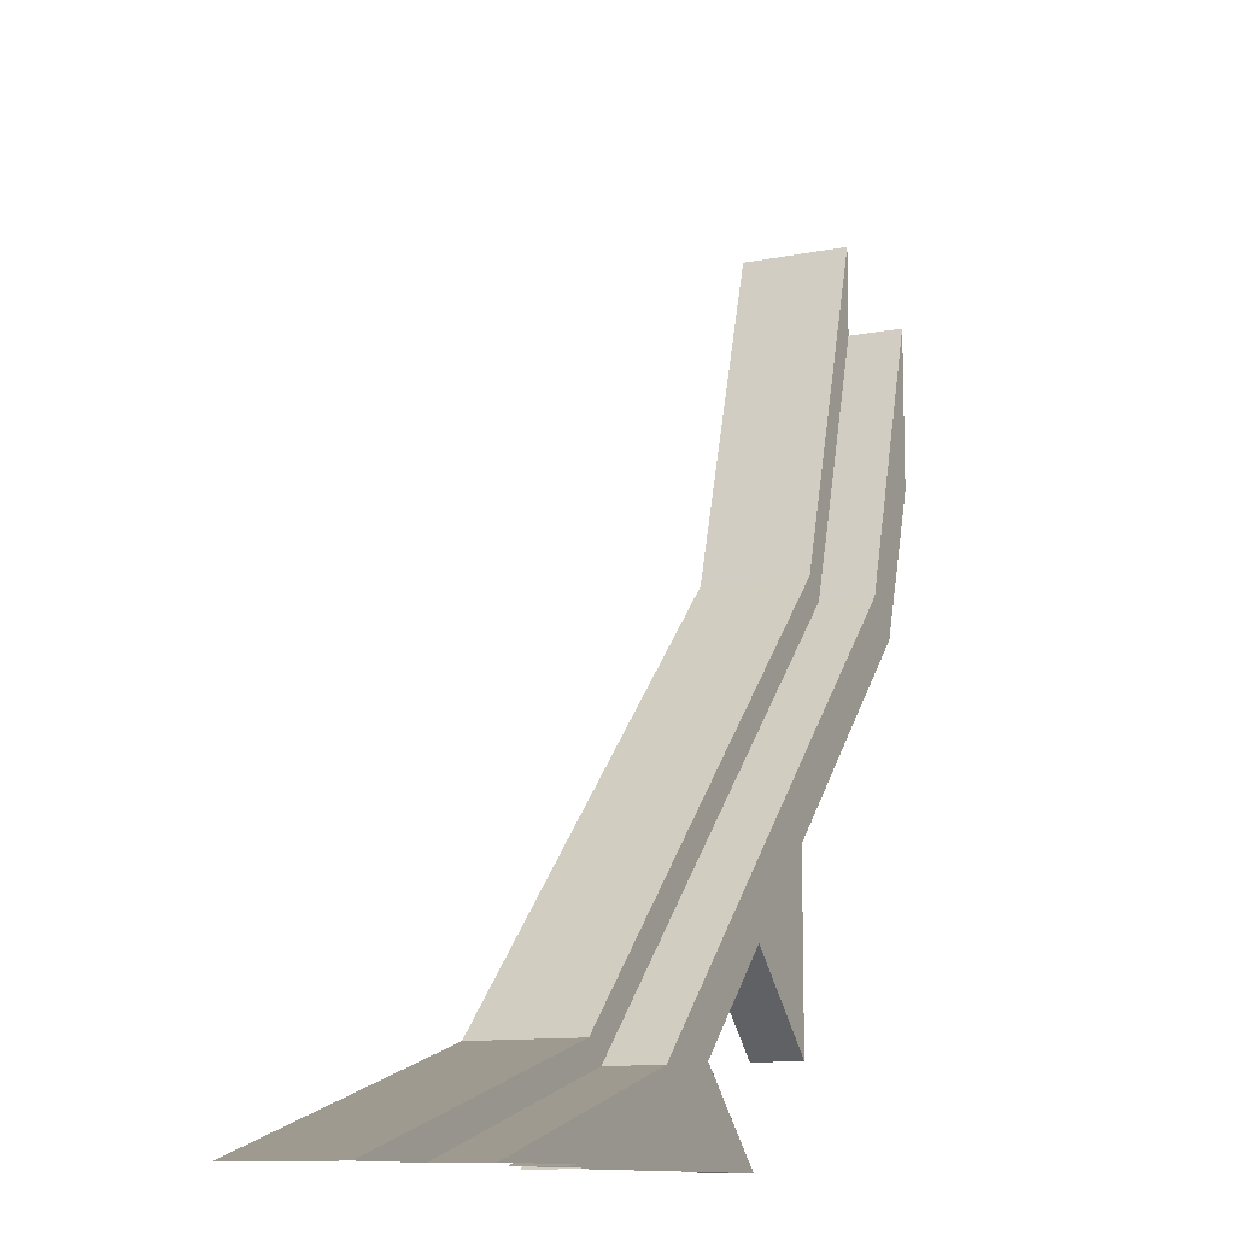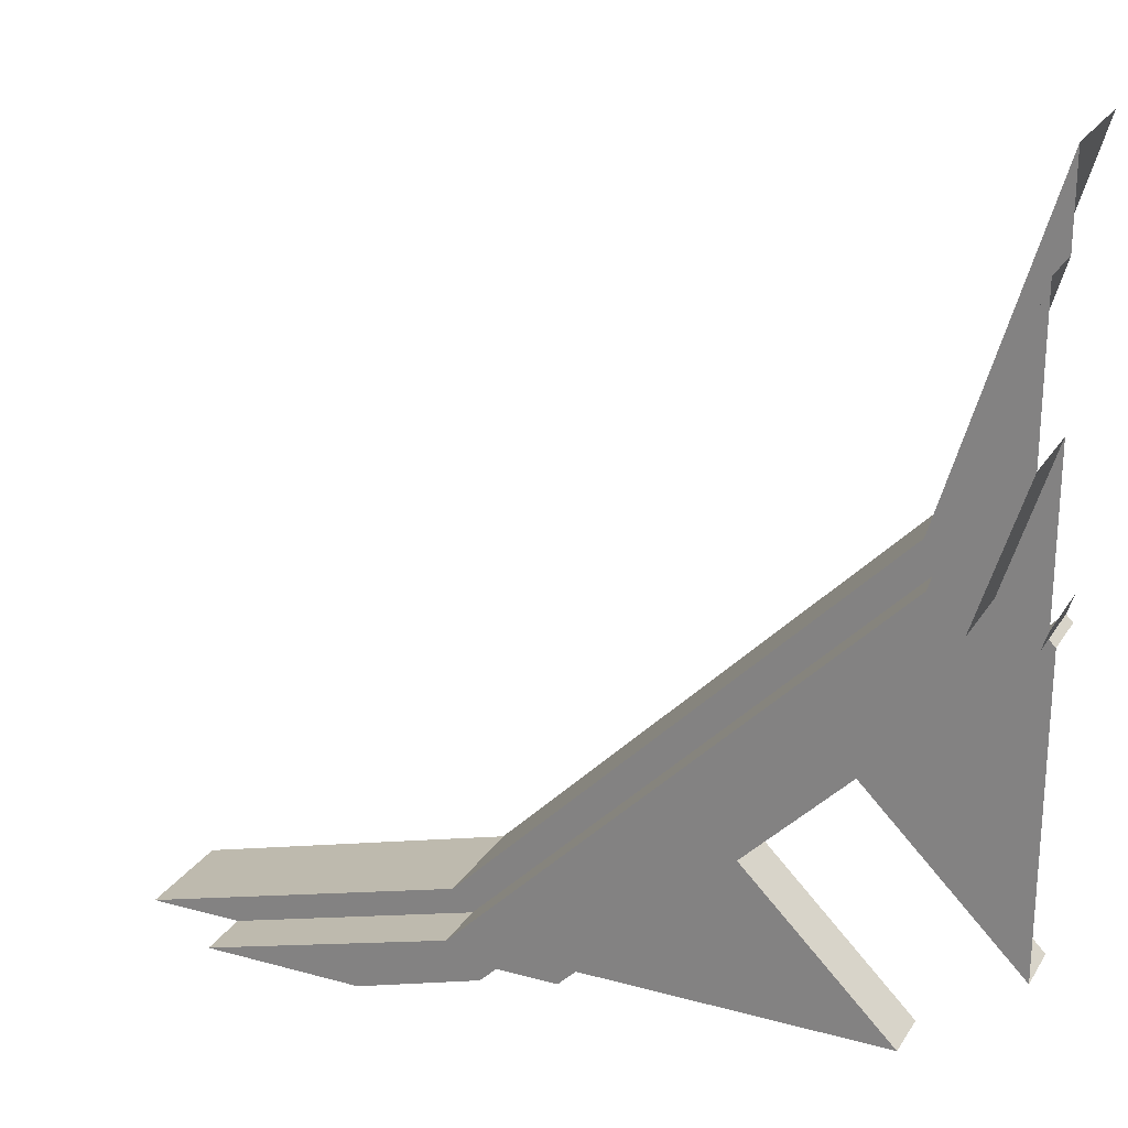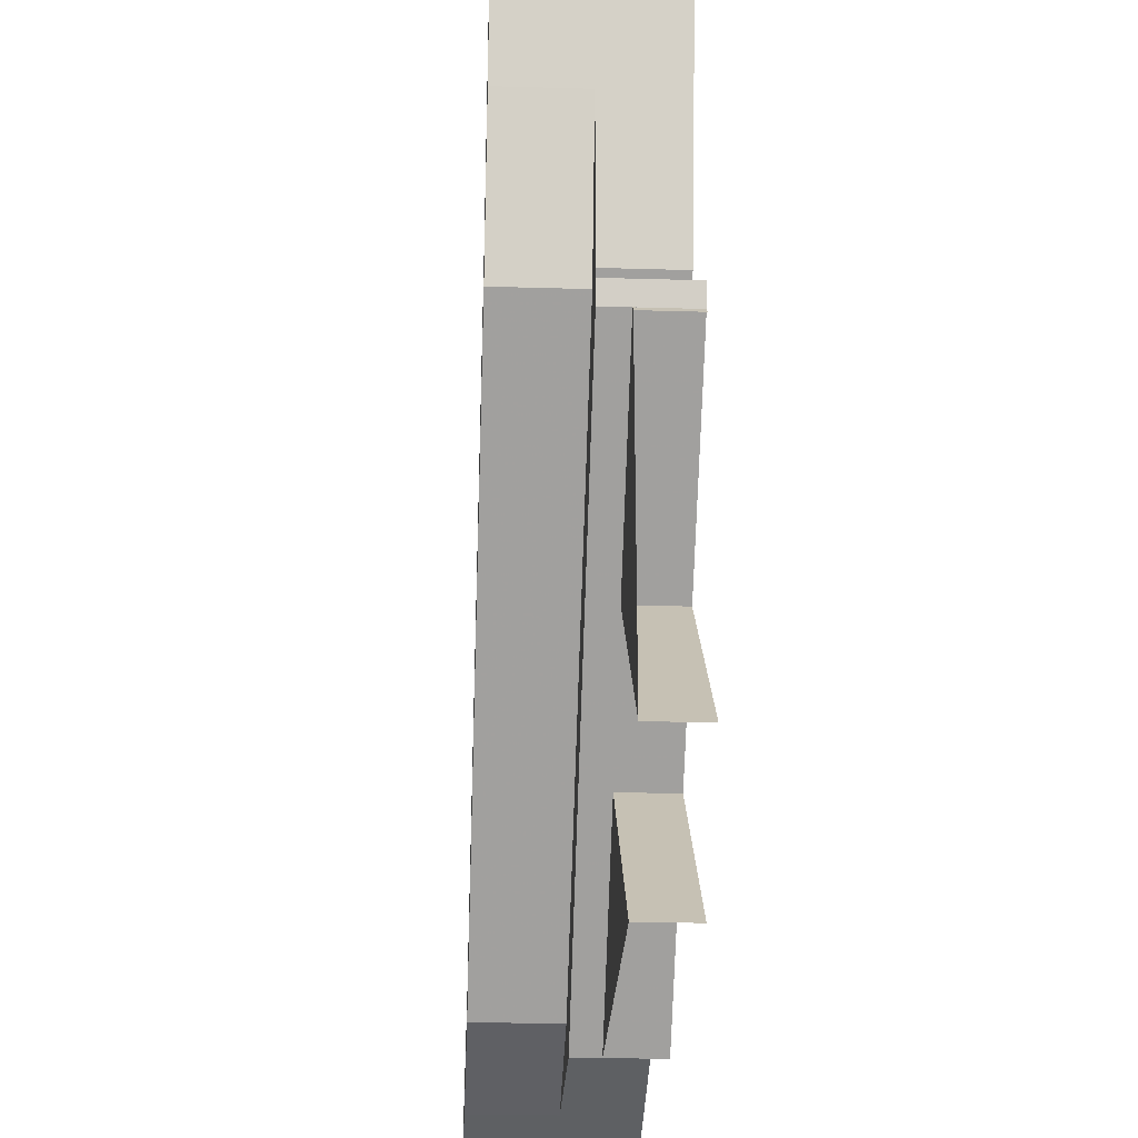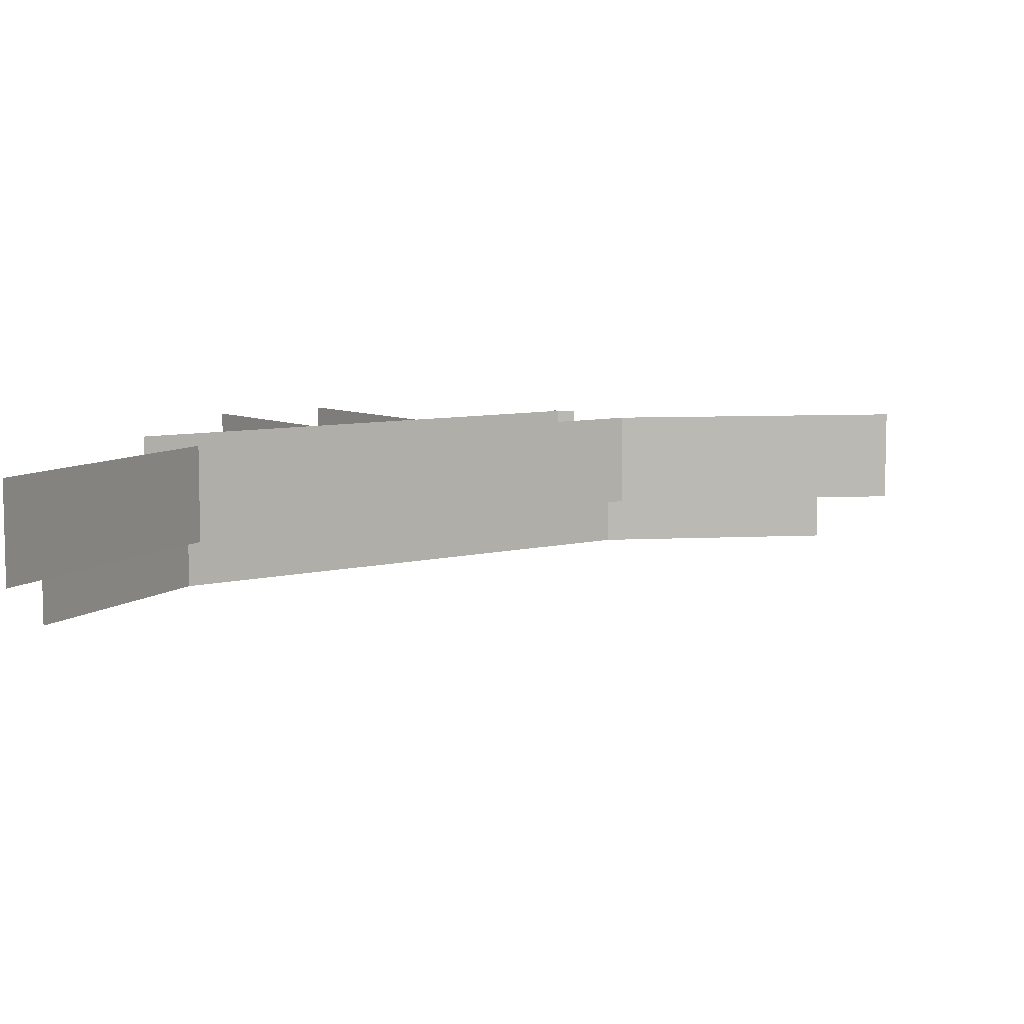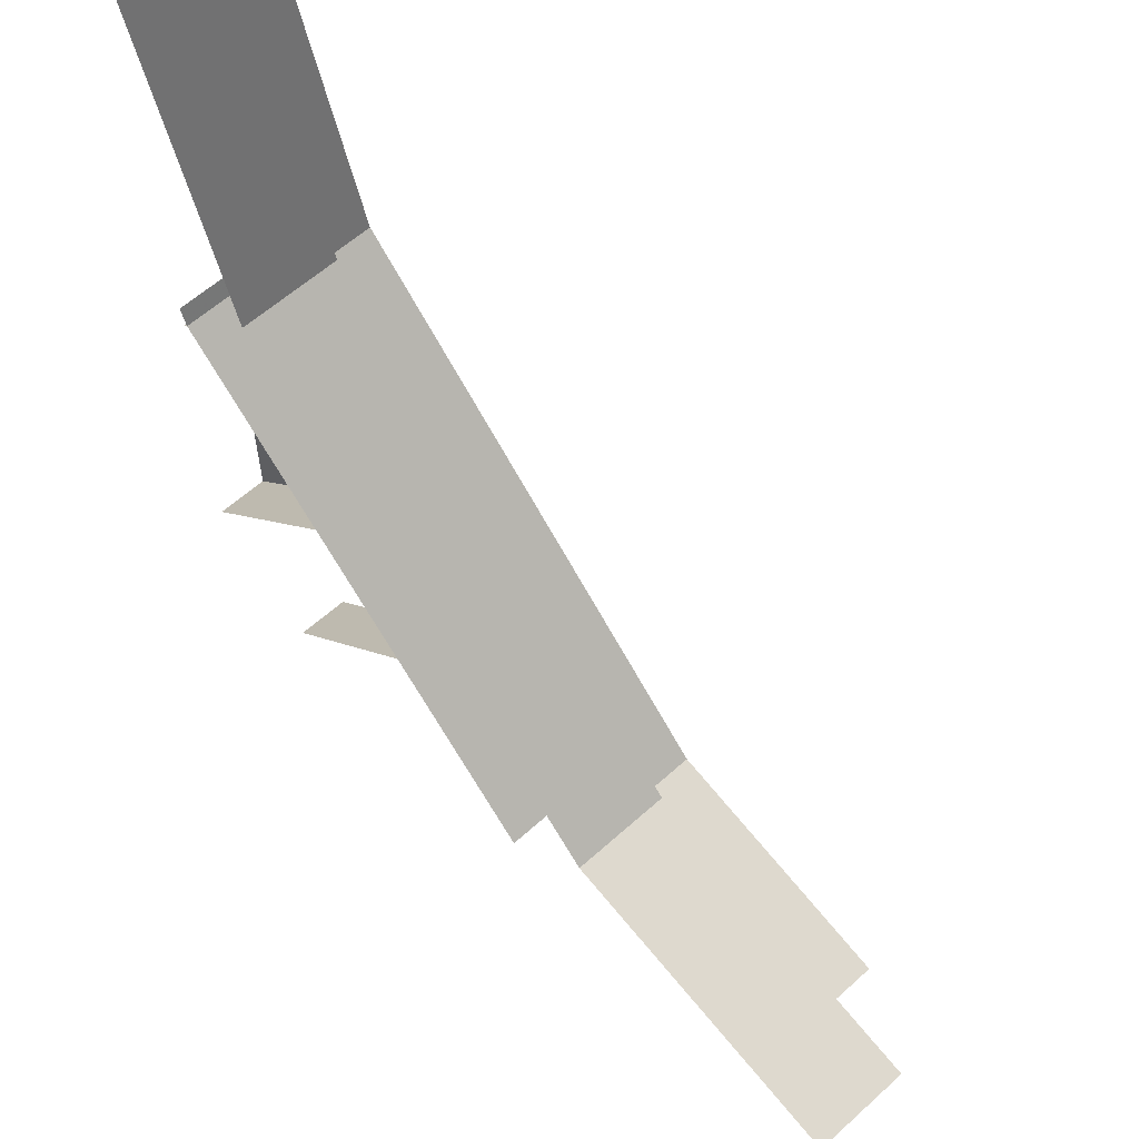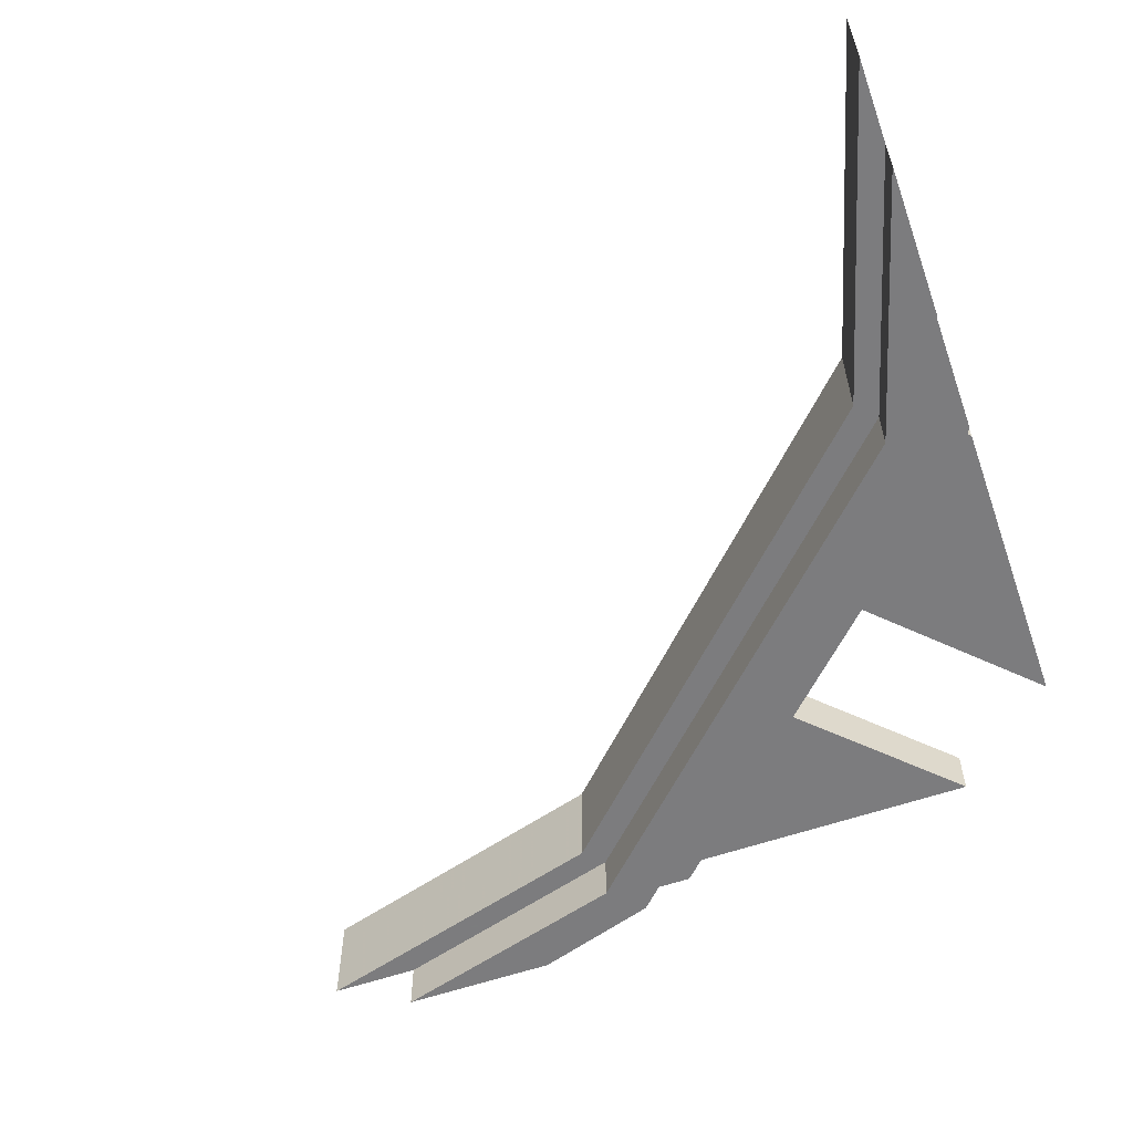
<metadata>
{"format":"obj","ext":"obj","renderer":"f3d","projection":"perspective","resolution":1024,"background":"white","views":[{"elev":-11.2,"azim":-63.4,"up":"+Z"},{"elev":23.9,"azim":24.6,"up":"+Z"},{"elev":-26.7,"azim":87.4,"up":"+Z"},{"elev":7.5,"azim":-81.6,"up":"+Y"},{"elev":59.6,"azim":-132.8,"up":"+Z"},{"elev":-58.9,"azim":19.5,"up":"+Y"}]}
</metadata>
<code>
v -0.007812 -0.0625 -0.5
v 0.3672 -0.0625 -0.5
v 0.1797 -0.0625 -0.3125
v 0.3672 0 -0.5
v 0.1797 0 -0.3125
v 0.3047 -0.0625 -0.1875
v 0.5 -0.0625 -0.3828
v 0.5 -0.0625 -0.007812
v 0.4922 -0.0625 0
v 0.5 0 -0.007812
v 0.4922 0 0
v 0.3047 0 -0.1875
v 0.5 0 -0.3828
v -0.5 0 -0.5
v -0.5 -0.125 -0.5
v -0.1172 -0.125 -0.3906
v -0.1172 0 -0.3906
v 0.3828 -0.125 0.1094
v 0.3828 0 0.1094
v 0.5 -0.125 0.5
v 0.5 0 0.5
v -0.007812 0 -0.5
v -0.007812 -0.09375 -0.5
v 0.4922 -0.09375 0
v -0.05469 -0.09375 -0.4531
v -0.2031 -0.09375 -0.5
v 0.5 0 0.02344
v 0.5 -0.09375 0.02344
v 0.4062 -0.1875 0.08594
v 0.4062 -0.125 0.08594
v -0.09375 -0.125 -0.4141
v -0.09375 -0.1875 -0.4141
v 0.4453 -0.1875 0.04688
v 0.5 -0.1875 0.2188
v 0.5 -0.1875 0.3984
v 0.5 -0.125 0.3984
v -0.3906 -0.125 -0.5
v -0.3906 -0.1875 -0.5
v -0.05469 -0.1875 -0.4531
v 0.4453 -0.09375 0.04688
v 0.5 -0.09375 0.2188
v -0.2031 -0.1875 -0.5
f 1 2 3
f 6 7 8
f 6 8 9
f 3 2 4
f 3 4 5
f 9 8 10
f 9 10 11
f 7 6 12
f 7 12 13
f 14 15 16
f 14 16 17
f 17 16 18
f 17 18 19
f 19 18 20
f 19 20 21
f 22 23 23
f 22 23 22
f 23 22 11
f 23 11 24
f 27 28 24
f 27 24 11
f 29 30 31
f 29 31 32
f 29 35 30
f 30 35 36
f 31 37 32
f 32 37 38
f 33 39 40
f 33 40 41
f 33 41 34
f 39 25 40
f 42 26 25
f 42 25 39
f 23 24 25
f 23 25 26
f 23 26 23
f 29 32 33
f 29 33 34
f 29 34 35
f 30 36 18
f 30 18 16
f 30 16 31
f 31 16 15
f 31 15 37
f 32 38 39
f 32 39 33
f 40 25 24
f 40 24 28
f 40 28 41
f 42 39 38
f 36 20 18

</code>
